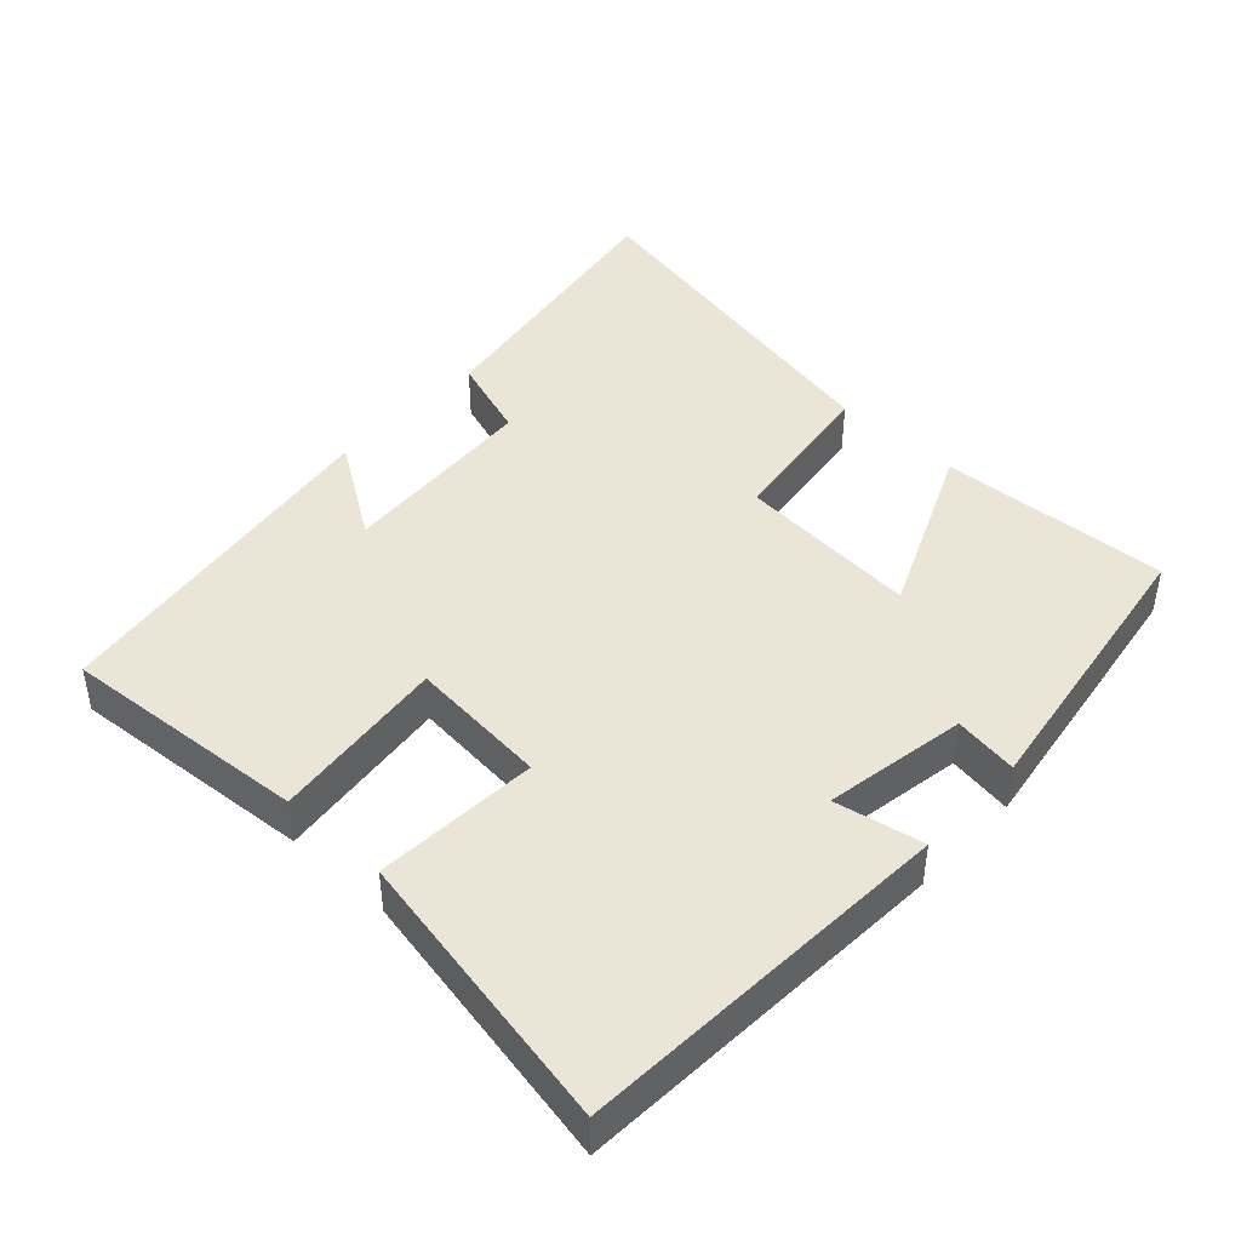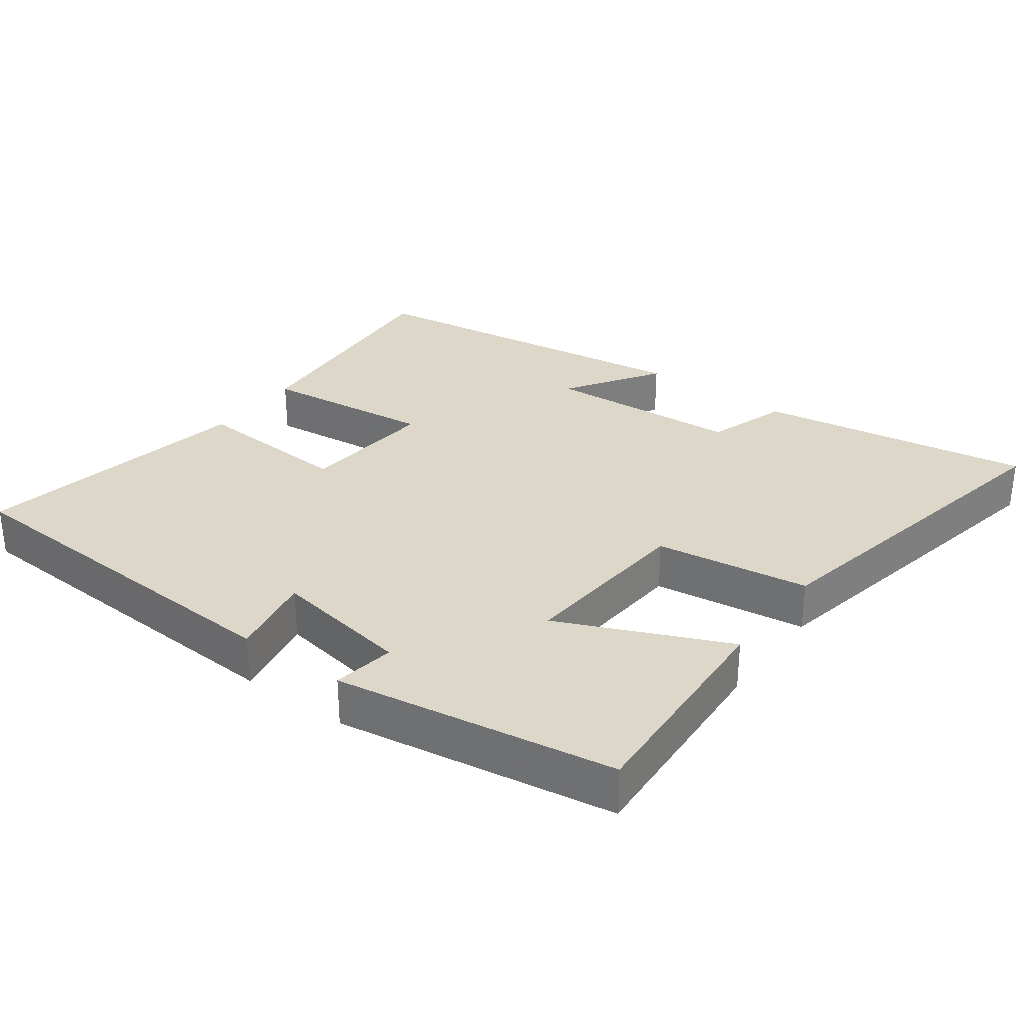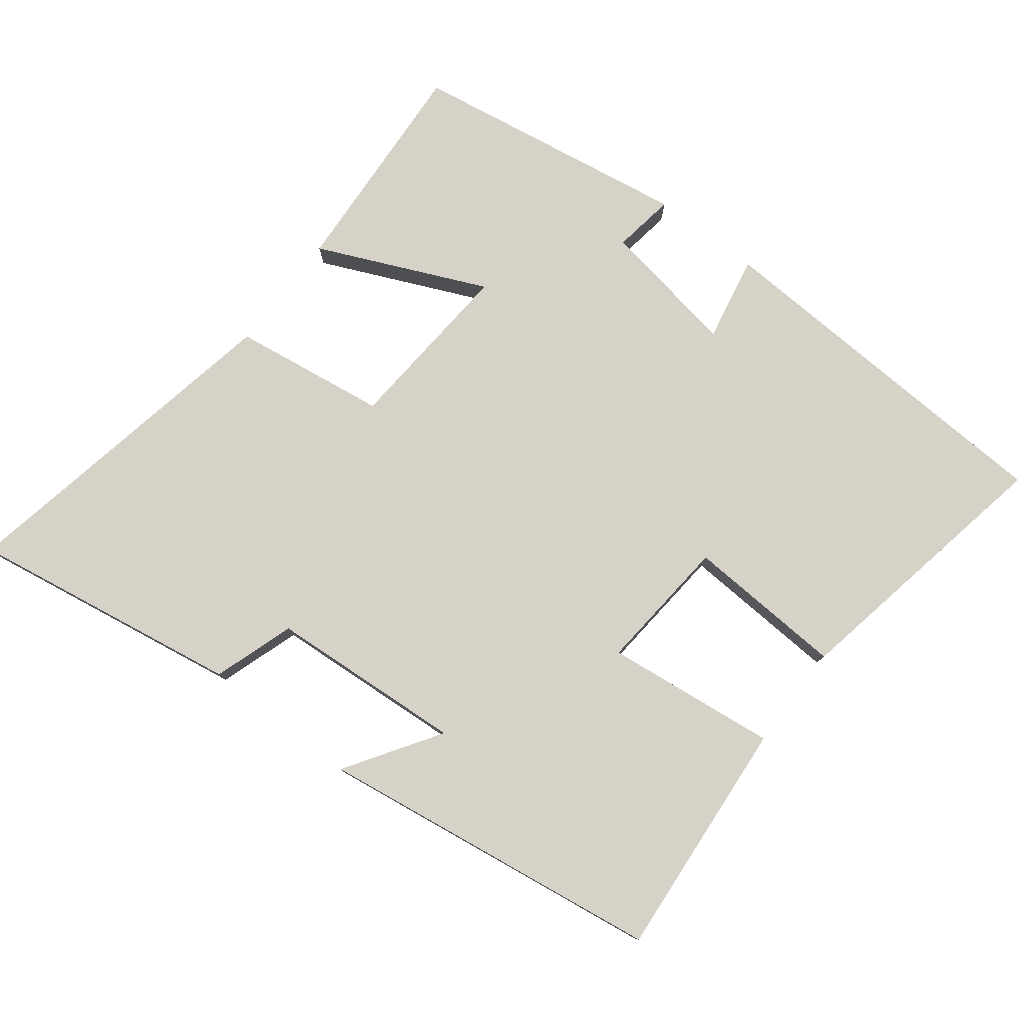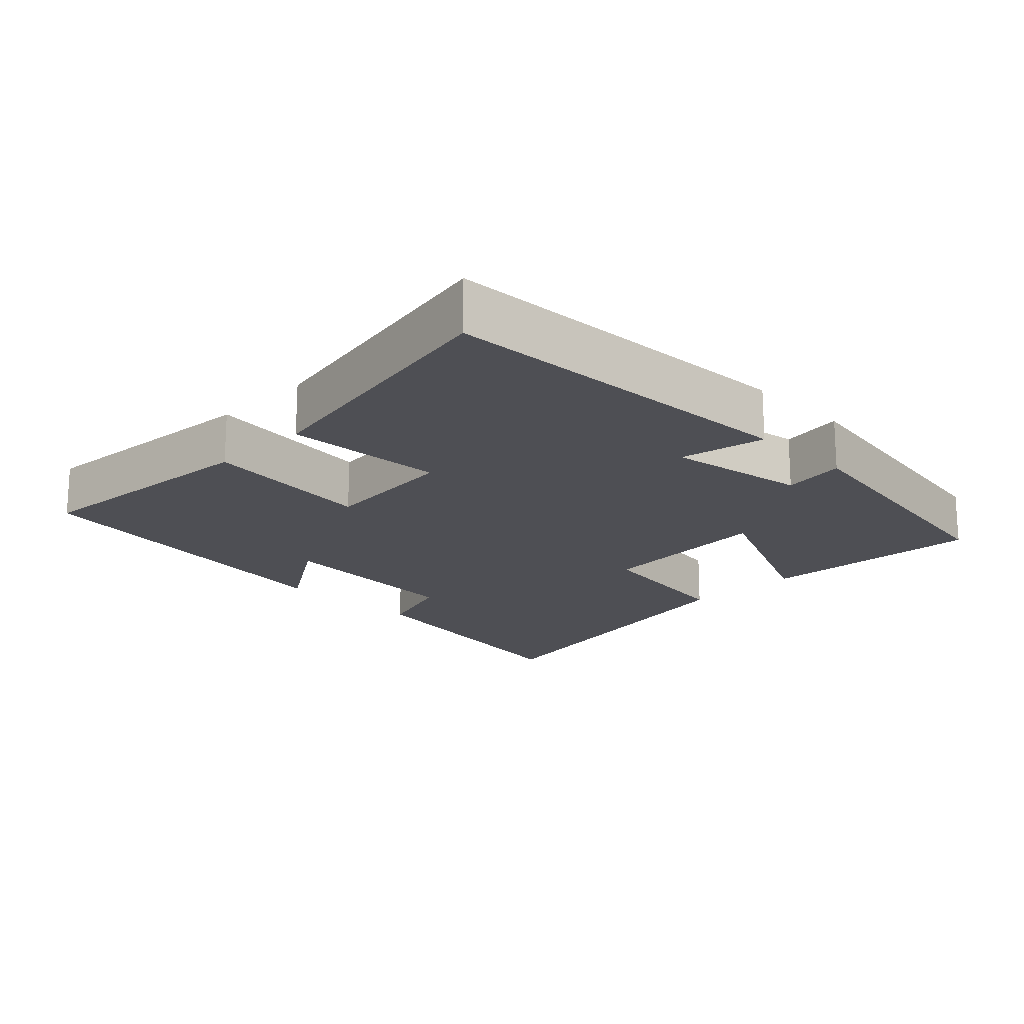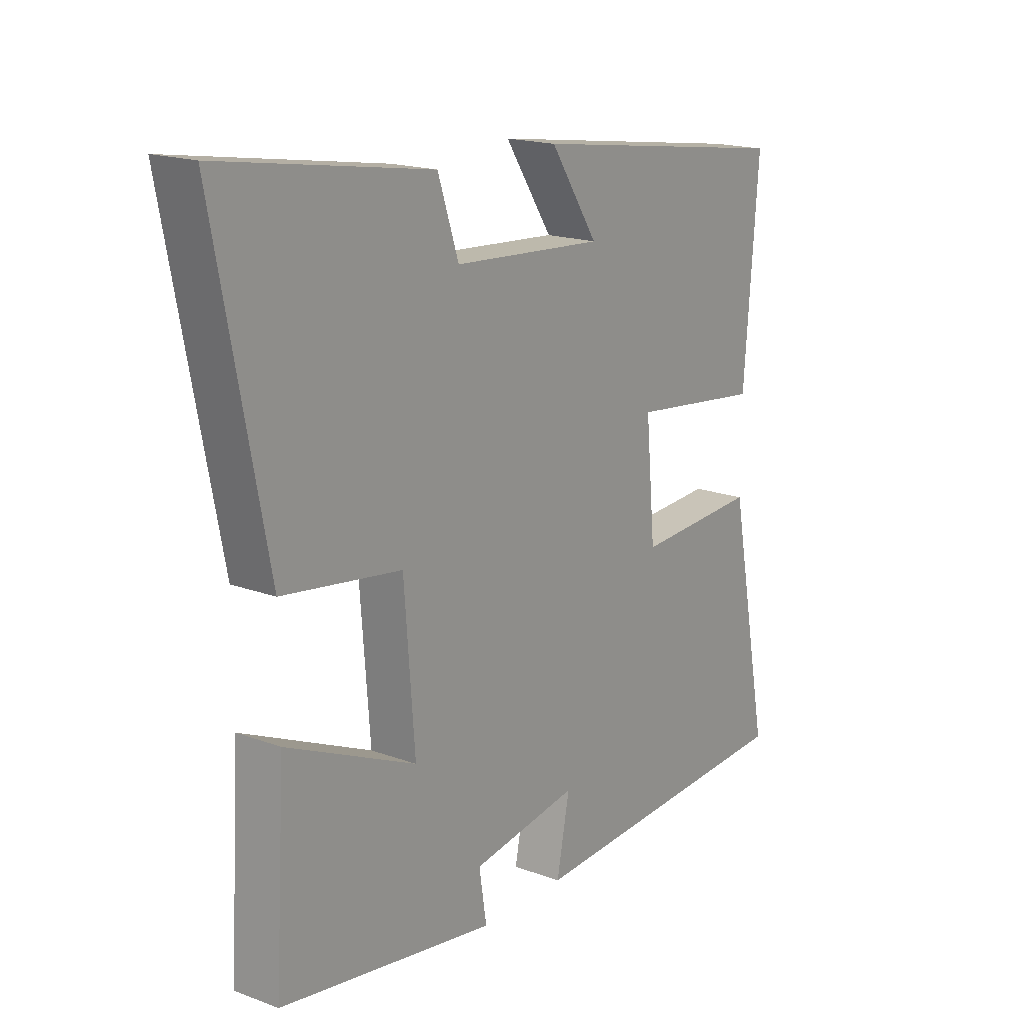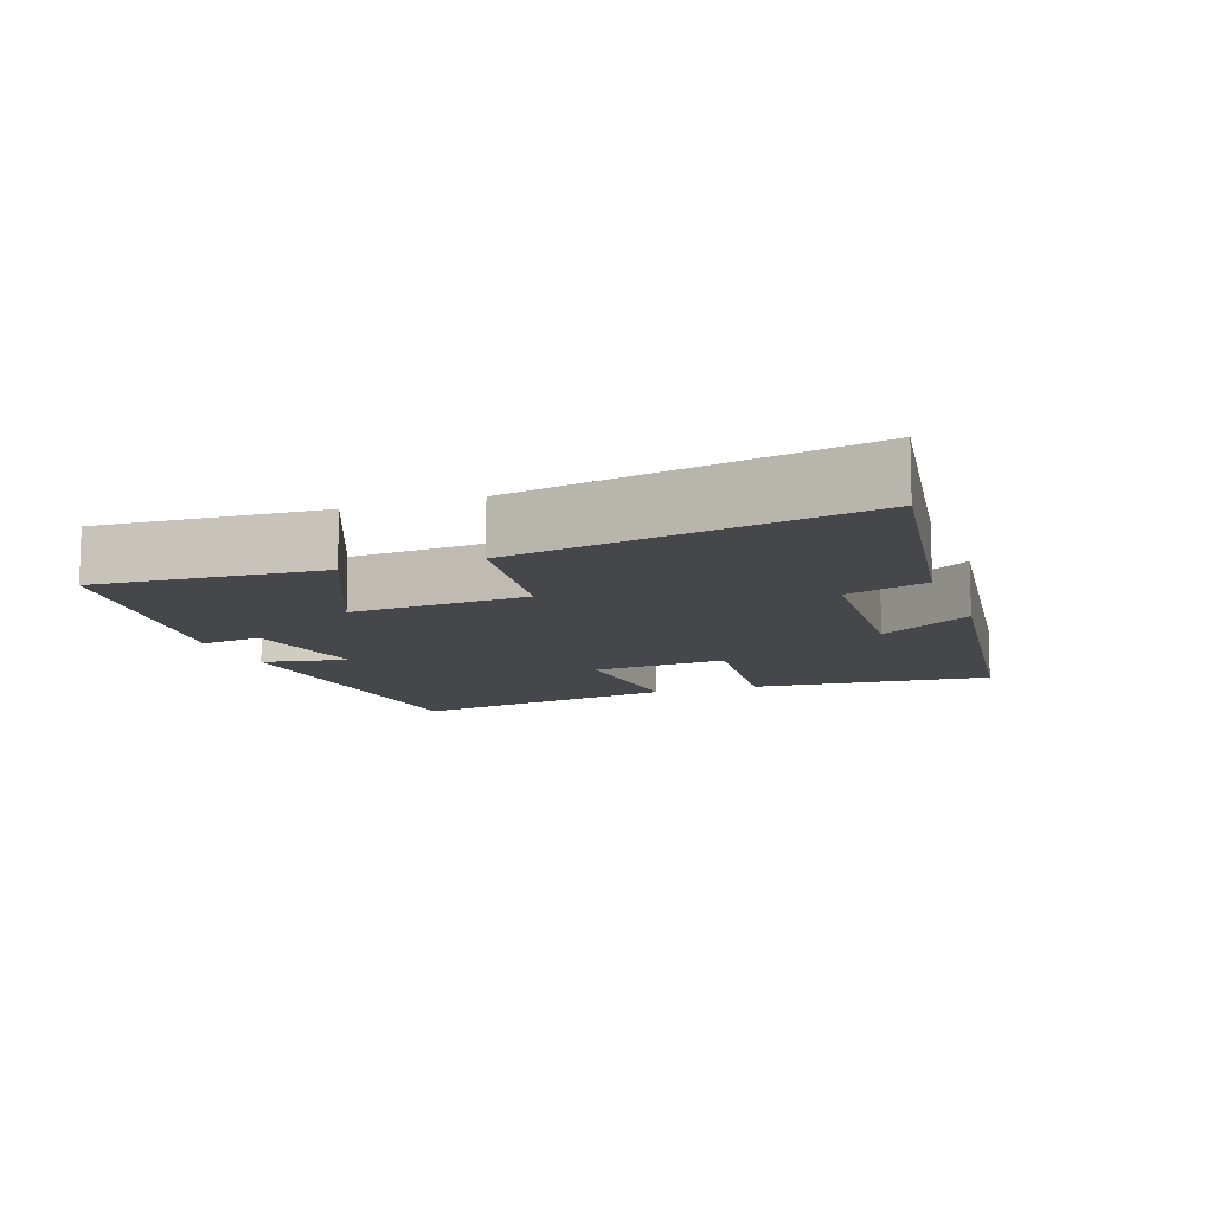
<metadata>
{"format":"obj","ext":"obj","renderer":"f3d","projection":"perspective","resolution":1024,"background":"white","views":[{"elev":44.0,"azim":132.9,"up":"+Y"},{"elev":30.9,"azim":-143.7,"up":"+Y"},{"elev":78.4,"azim":37.4,"up":"+Y"},{"elev":-18.3,"azim":134.8,"up":"+Y"},{"elev":17.7,"azim":-53.9,"up":"+Z"},{"elev":-10.6,"azim":-70.3,"up":"+Y"}]}
</metadata>
<code>
v -0.597 0.07 0.563
v -0.203 0.07 0.5
v -0.164 0.07 0.383
v 0.118 0.07 0.365
v 0.029 0.07 0.5
v 0.527 0.07 0.43
v 0.5 0.07 0.083
v 0.252 0.07 0.111
v 0.27 0.07 -0.085
v 0.5 0.07 -0.071
v 0.577 0.07 -0.471
v 0.047 0.07 -0.5
v 0.071 0.07 -0.376
v -0.129 0.07 -0.41
v -0.115 0.07 -0.5
v -0.519 0.07 -0.437
v -0.5 0.07 -0.114
v -0.257 0.07 -0.221
v -0.277 0.07 0.035
v -0.5 0.07 0.066
v -0.597 0 0.563
v -0.203 0 0.5
v -0.164 0 0.383
v 0.118 0 0.365
v 0.029 0 0.5
v 0.527 0 0.43
v 0.5 0 0.083
v 0.252 0 0.111
v 0.27 0 -0.085
v 0.5 0 -0.071
v 0.577 0 -0.471
v 0.047 0 -0.5
v 0.071 0 -0.376
v -0.129 0 -0.41
v -0.115 0 -0.5
v -0.519 0 -0.437
v -0.5 0 -0.114
v -0.257 0 -0.221
v -0.277 0 0.035
v -0.5 0 0.066
f 1 2 3
f 20 1 3
f 19 20 3
f 18 19 3 4
f 16 17 18
f 15 16 18
f 14 15 18
f 13 14 18 4
f 11 12 13
f 10 11 13
f 9 10 13
f 8 9 13 4
f 7 8 4
f 4 5 6 7
f 23 22 21
f 23 21 40
f 23 40 39
f 24 23 39 38
f 38 37 36
f 38 36 35
f 38 35 34
f 24 38 34 33
f 33 32 31
f 33 31 30
f 33 30 29
f 24 33 29 28
f 24 28 27
f 27 26 25 24
f 1 21 22 2
f 2 22 23 3
f 3 23 24 4
f 4 24 25 5
f 5 25 26 6
f 6 26 27 7
f 7 27 28 8
f 8 28 29 9
f 9 29 30 10
f 10 30 31 11
f 11 31 32 12
f 12 32 33 13
f 13 33 34 14
f 14 34 35 15
f 15 35 36 16
f 16 36 37 17
f 17 37 38 18
f 18 38 39 19
f 19 39 40 20
f 20 40 21 1

</code>
